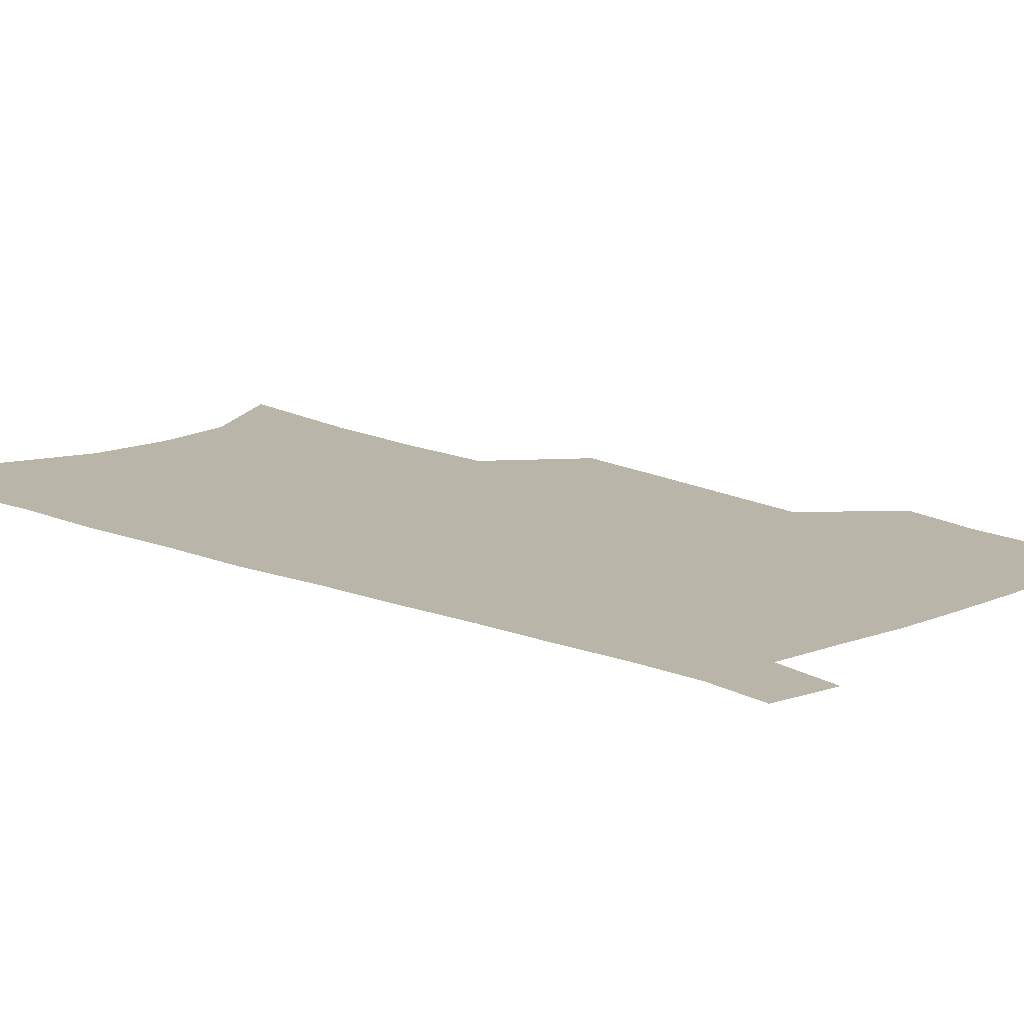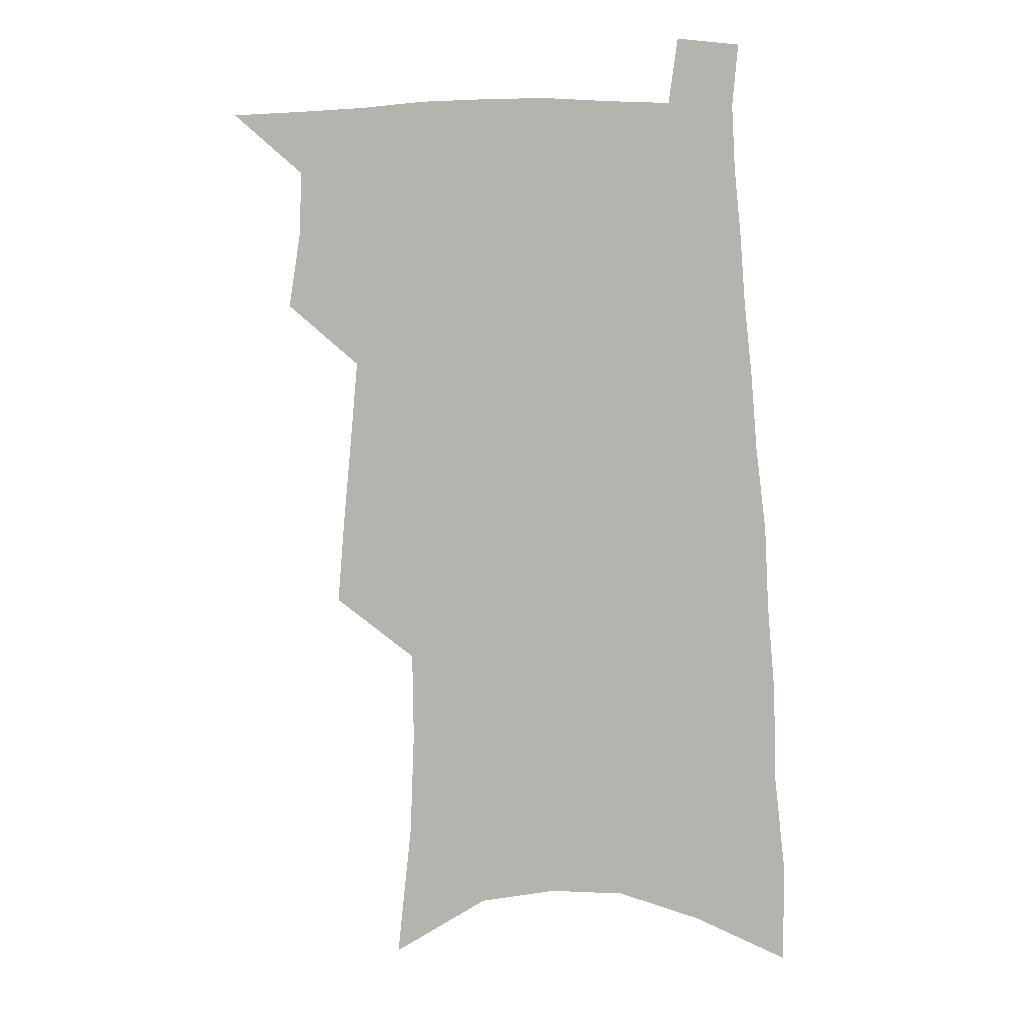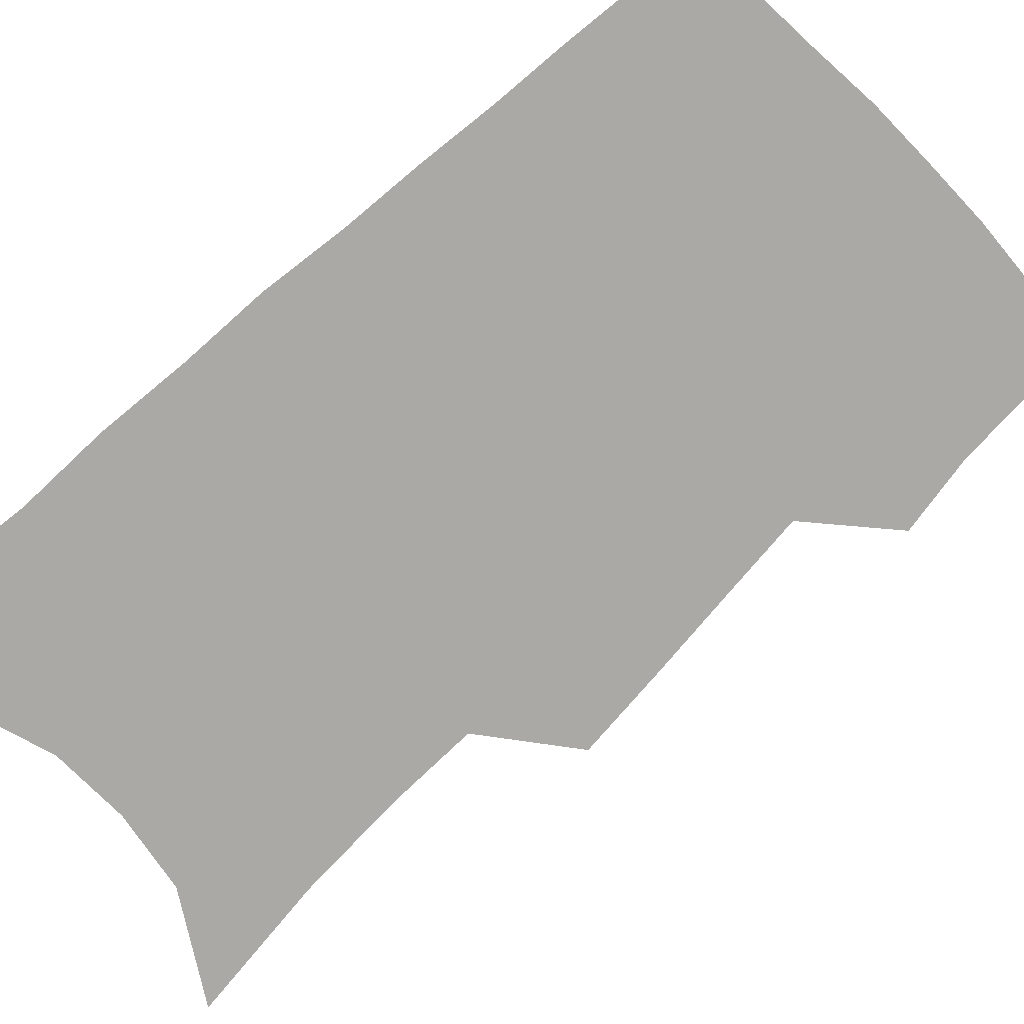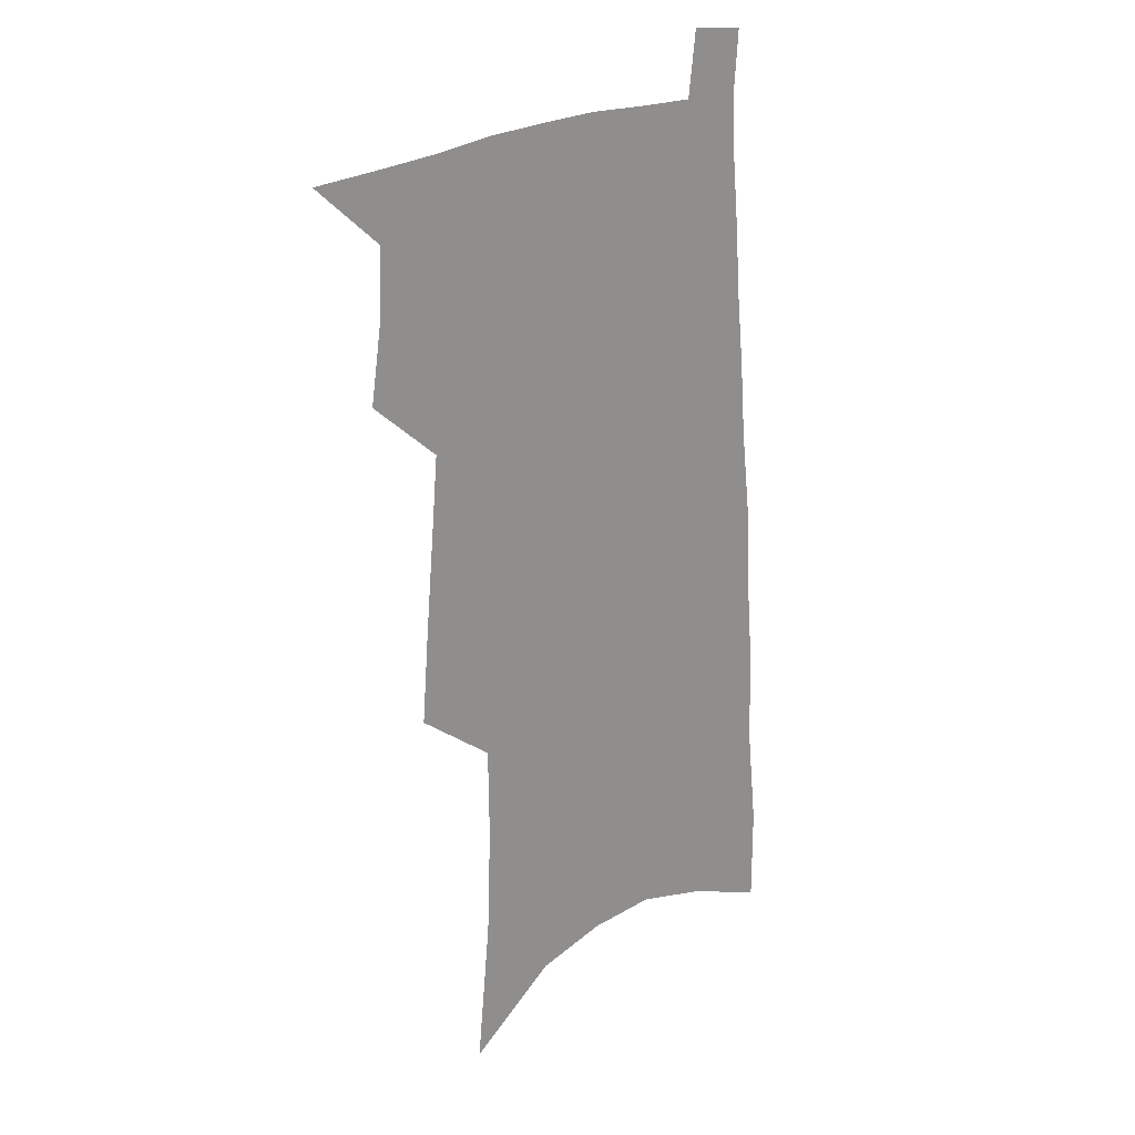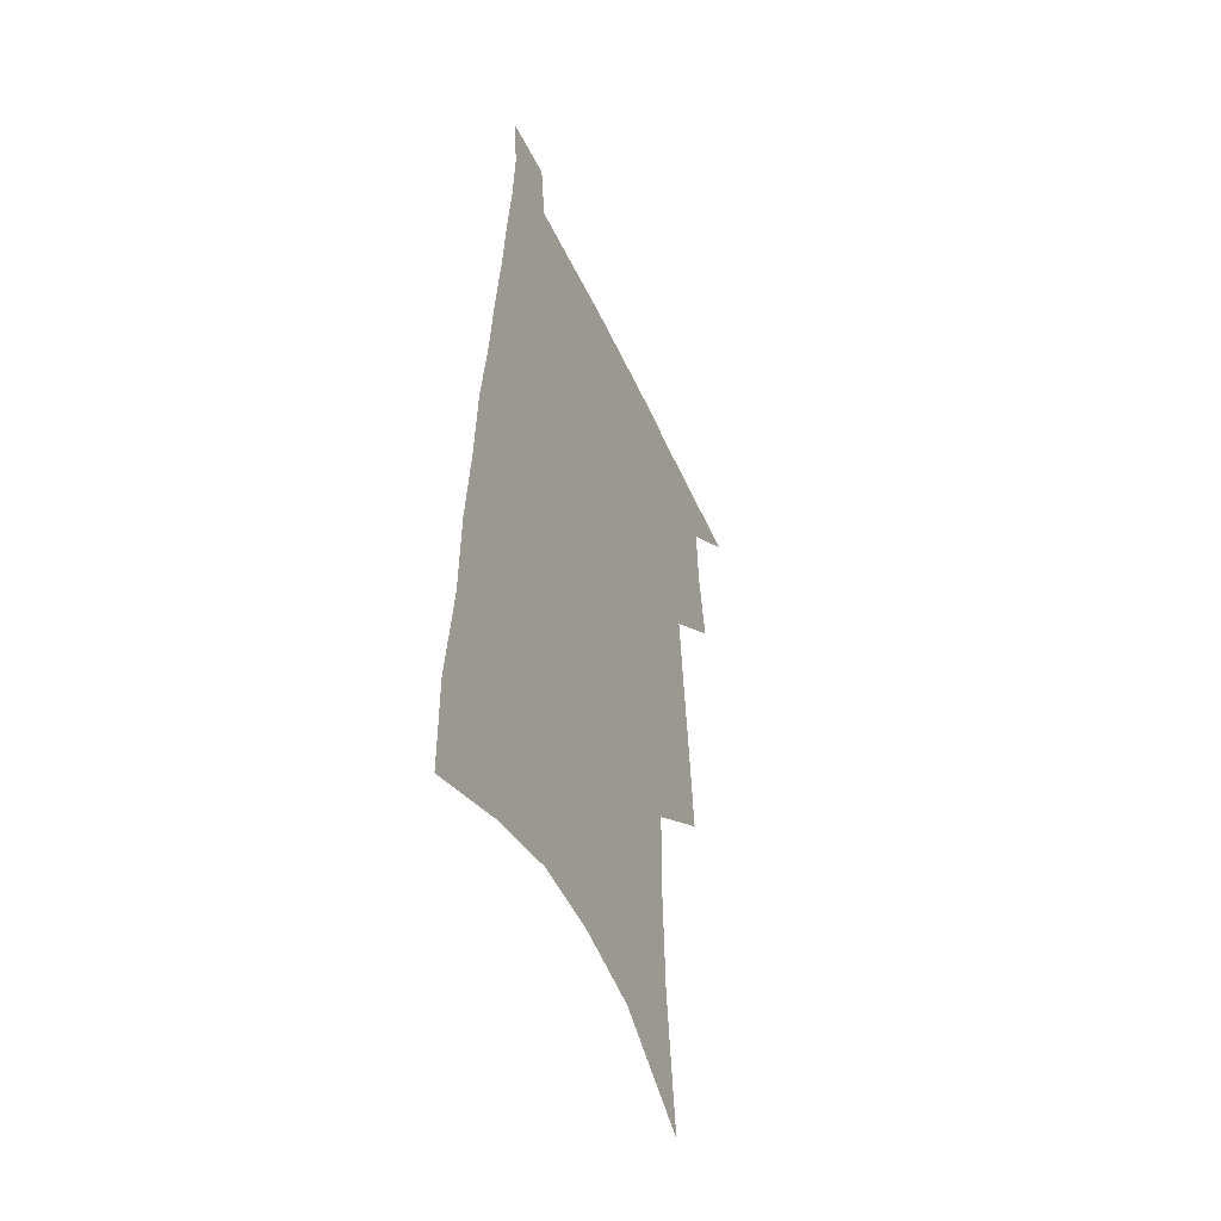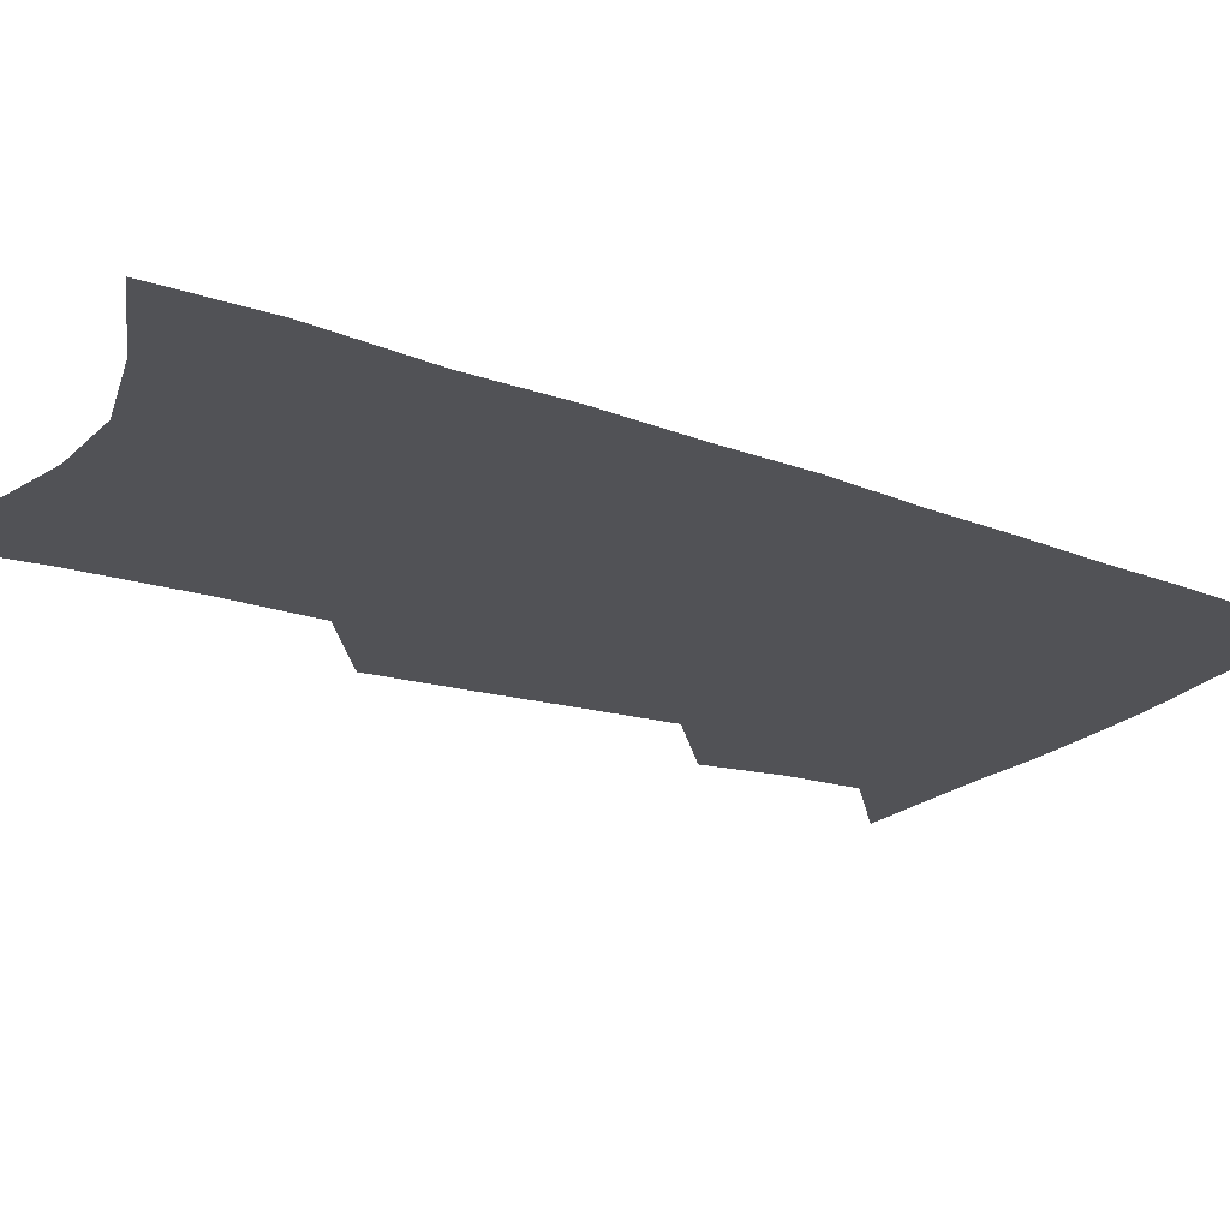
<metadata>
{"format":"obj","ext":"obj","renderer":"f3d","projection":"perspective","resolution":1024,"background":"white","views":[{"elev":13.6,"azim":136.9,"up":"+Z"},{"elev":8.0,"azim":7.4,"up":"+Y"},{"elev":-75.3,"azim":134.9,"up":"+Z"},{"elev":22.2,"azim":-45.6,"up":"+Y"},{"elev":-49.2,"azim":113.8,"up":"+Y"},{"elev":-21.2,"azim":59.1,"up":"+Z"}]}
</metadata>
<code>
v 527 499 0
v 544.2 437.2 0
v 547.9 460 0
v 548.8 480.3 0
v 548.8 500 0
v 559.4 339.4 0
v 561.8 367.6 0
v 564.3 394 0
v 566.6 418.4 0
v 568.6 440.9 0
v 570.7 462.2 0
v 570.2 481.5 0
v 569 501.1 0
v 578.9 218.4 0
v 583.4 261.1 0
v 584.7 293.7 0
v 584.3 320.8 0
v 587.4 351.6 0
v 588.3 377 0
v 589.2 400.7 0
v 590.2 423 0
v 590.8 443.8 0
v 591.3 463.5 0
v 591 482.3 0
v 588.7 502.9 0
v 608.1 237.1 0
v 608.4 270.8 0
v 608.1 299.8 0
v 608.5 328.9 0
v 609.7 357.5 0
v 609.5 380.3 0
v 610.4 404.7 0
v 610.4 425.1 0
v 610.5 445 0
v 610.6 464.3 0
v 610.1 483.1 0
v 608.6 503.5 0
v 631.7 241.6 0
v 631 274.6 0
v 630.4 303.3 0
v 630 331.6 0
v 629.9 357.7 0
v 629.7 381.3 0
v 629.7 404.1 0
v 629.5 426.1 0
v 629.5 445.7 0
v 629.4 464.7 0
v 629.3 483.3 0
v 628.3 503.8 0
v 654.8 241.7 0
v 653.5 273 0
v 652.4 302.3 0
v 651.2 330.5 0
v 650.2 357.1 0
v 649.6 381.1 0
v 649.3 403.3 0
v 648.9 424.8 0
v 648.6 445 0
v 648.1 465 0
v 648.2 483.7 0
v 648.7 502.7 0
v 680.2 234.2 0
v 677.6 267.4 0
v 675.8 297.4 0
v 673.7 326.3 0
v 672.2 352.7 0
v 671.7 376.7 0
v 670.3 400.4 0
v 669.3 422.6 0
v 668.5 443.6 0
v 667.4 464.1 0
v 667.3 483.2 0
v 668 502 0
v 670.6 521.9 0
v 708.9 221.9 0
v 708.9 251.6 0
v 705.2 284.2 0
v 704.5 312.1 0
v 702 340.4 0
v 700.7 366.1 0
v 697.5 392.1 0
v 695.5 415.9 0
v 693 438.9 0
v 691.3 460.4 0
v 689.2 481.4 0
v 688.1 501.1 0
v 689.7 519.8 0
f 4 5 1
f 9 10 2
f 2 10 3
f 10 11 3
f 3 11 4
f 11 12 4
f 4 12 5
f 12 13 5
f 17 18 6
f 6 18 7
f 18 19 7
f 7 19 8
f 19 20 8
f 8 20 9
f 20 21 9
f 9 21 10
f 21 22 10
f 10 22 11
f 22 23 11
f 11 23 12
f 23 24 12
f 12 24 13
f 24 25 13
f 14 26 15
f 26 27 15
f 15 27 16
f 27 28 16
f 16 28 17
f 28 29 17
f 17 29 18
f 29 30 18
f 18 30 19
f 30 31 19
f 19 31 20
f 31 32 20
f 20 32 21
f 32 33 21
f 21 33 22
f 33 34 22
f 22 34 23
f 34 35 23
f 23 35 24
f 35 36 24
f 24 36 25
f 36 37 25
f 26 38 27
f 38 39 27
f 27 39 28
f 39 40 28
f 28 40 29
f 40 41 29
f 29 41 30
f 41 42 30
f 30 42 31
f 42 43 31
f 31 43 32
f 43 44 32
f 32 44 33
f 44 45 33
f 33 45 34
f 45 46 34
f 34 46 35
f 46 47 35
f 35 47 36
f 47 48 36
f 36 48 37
f 48 49 37
f 38 50 39
f 50 51 39
f 39 51 40
f 51 52 40
f 40 52 41
f 52 53 41
f 41 53 42
f 53 54 42
f 42 54 43
f 54 55 43
f 43 55 44
f 55 56 44
f 44 56 45
f 56 57 45
f 45 57 46
f 57 58 46
f 46 58 47
f 58 59 47
f 47 59 48
f 59 60 48
f 48 60 49
f 60 61 49
f 50 62 51
f 62 63 51
f 51 63 52
f 63 64 52
f 52 64 53
f 64 65 53
f 53 65 54
f 65 66 54
f 54 66 55
f 66 67 55
f 55 67 56
f 67 68 56
f 56 68 57
f 68 69 57
f 57 69 58
f 69 70 58
f 58 70 59
f 70 71 59
f 59 71 60
f 71 72 60
f 60 72 61
f 72 73 61
f 62 75 63
f 75 76 63
f 63 76 64
f 76 77 64
f 64 77 65
f 77 78 65
f 65 78 66
f 78 79 66
f 66 79 67
f 79 80 67
f 67 80 68
f 80 81 68
f 68 81 69
f 81 82 69
f 69 82 70
f 82 83 70
f 70 83 71
f 83 84 71
f 71 84 72
f 84 85 72
f 72 85 73
f 85 86 73
f 73 86 74
f 86 87 74

</code>
